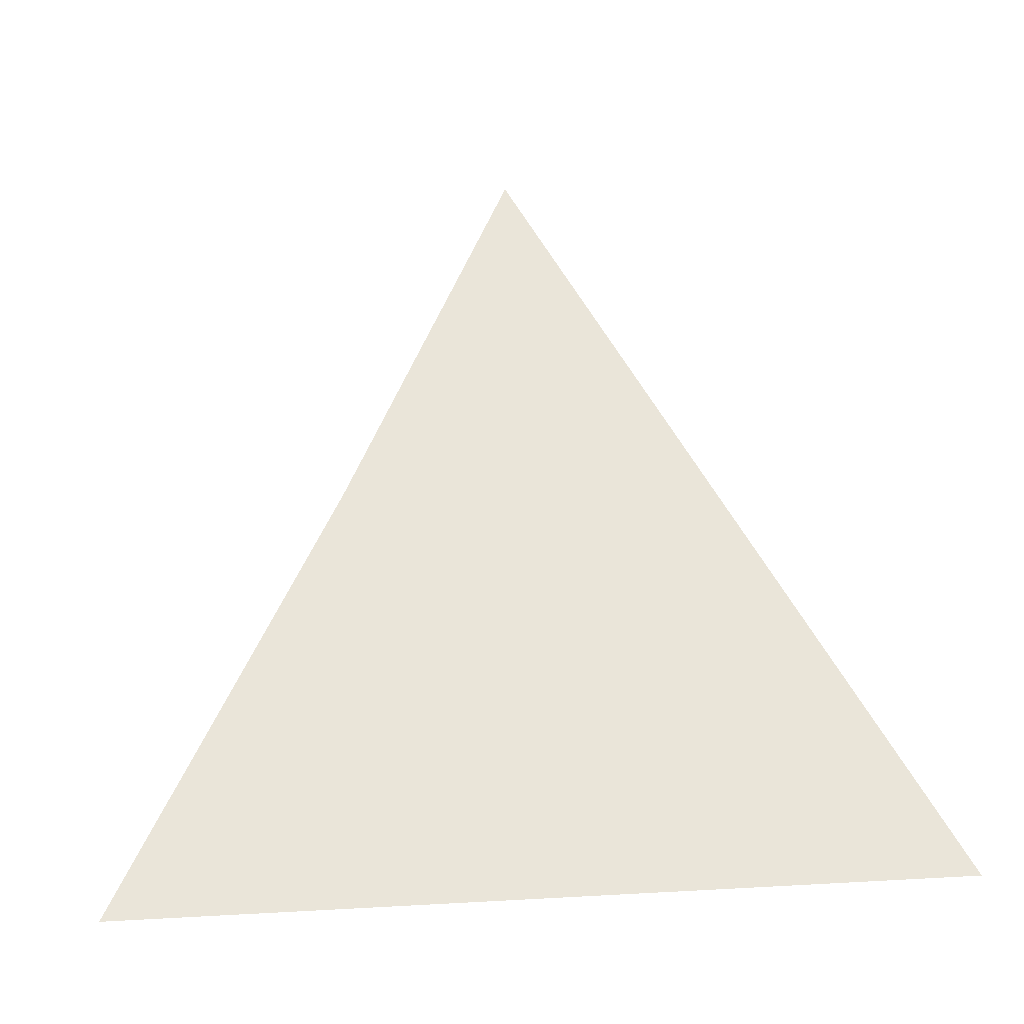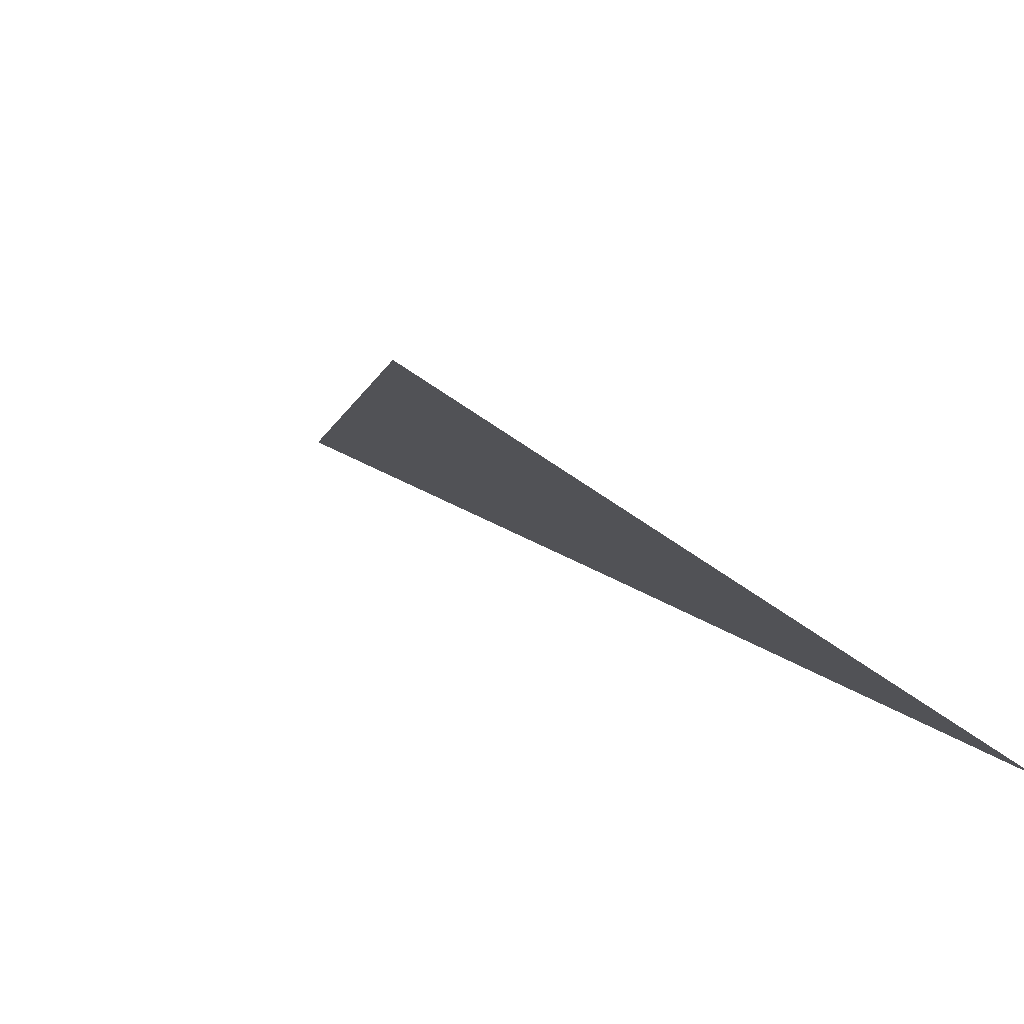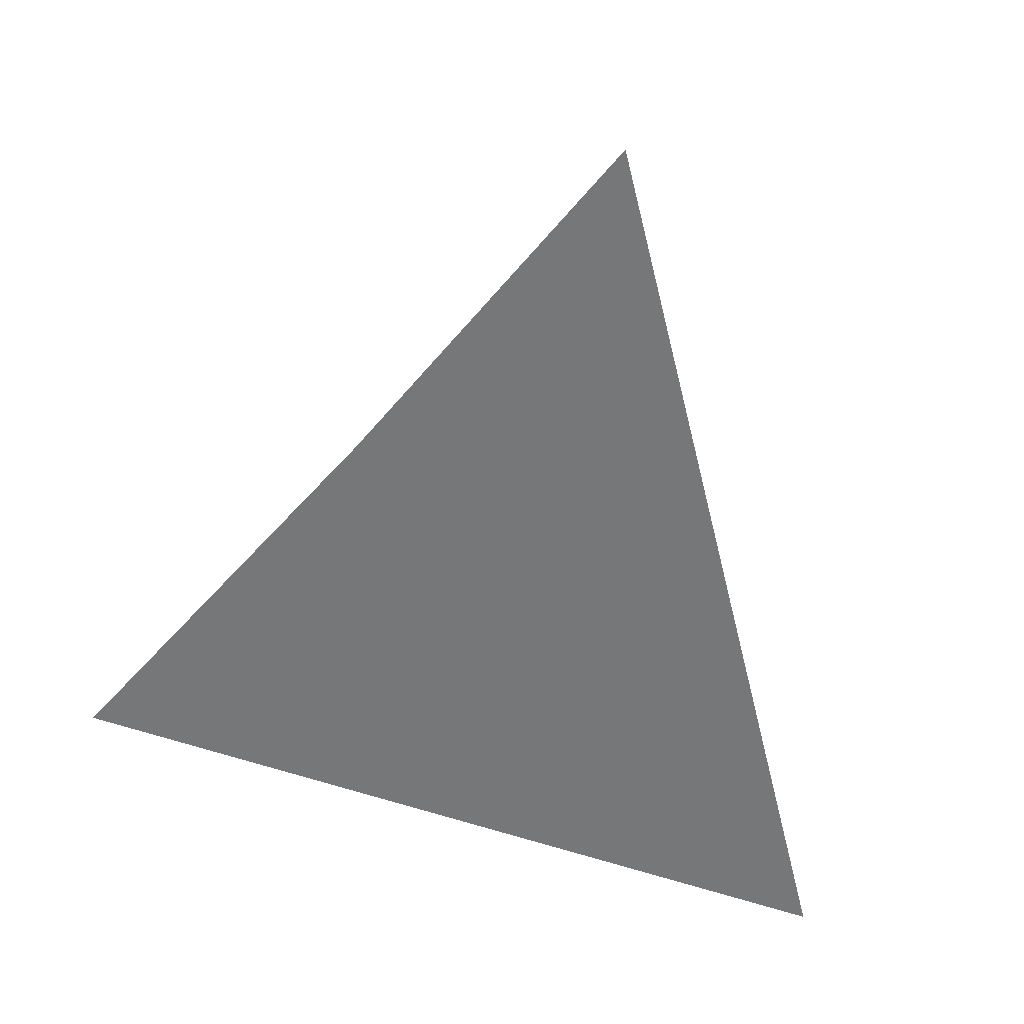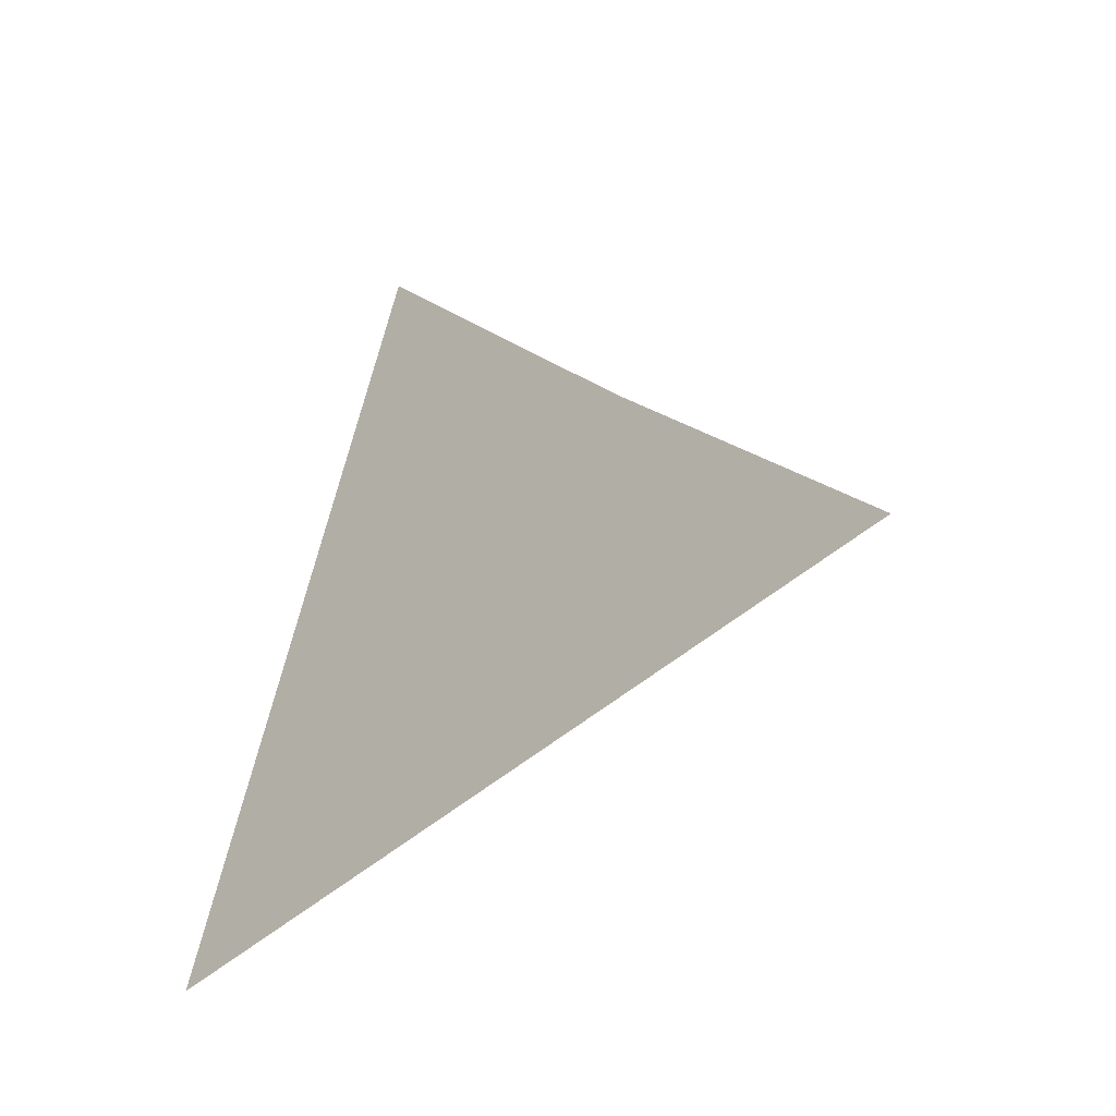
<metadata>
{"format":"obj","ext":"obj","renderer":"f3d","projection":"perspective","resolution":1024,"background":"white","views":[{"elev":13.2,"azim":172.5,"up":"+Y"},{"elev":-41.0,"azim":-43.5,"up":"+Z"},{"elev":75.1,"azim":-164.4,"up":"+Y"},{"elev":66.3,"azim":-76.7,"up":"+Y"}]}
</metadata>
<code>
o Plane
v -0.07106 0.7307 0.6827
v 0.4117 0.04657 0.04352
v -1 -0.7307 -0.6827
v 1 -0.7307 -0.6827
f 2 3 1
f 2 4 3

</code>
